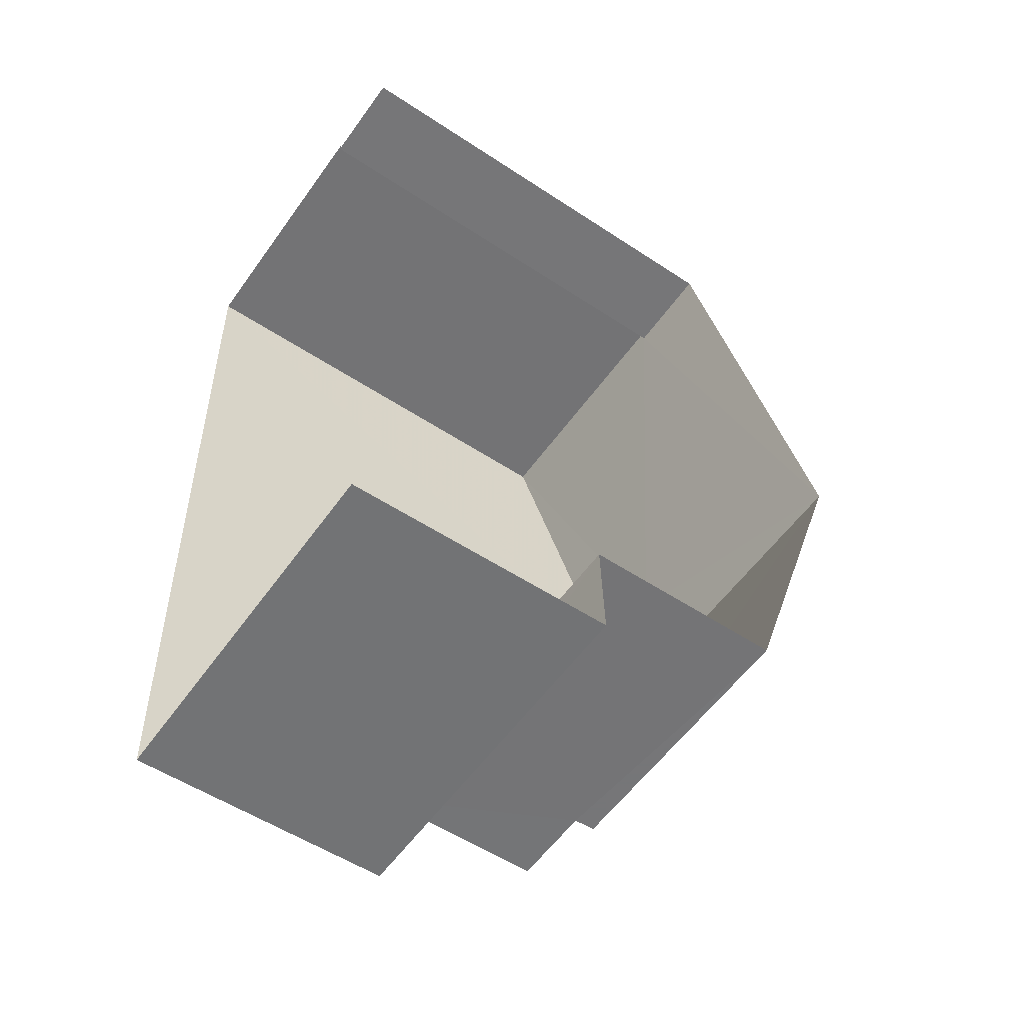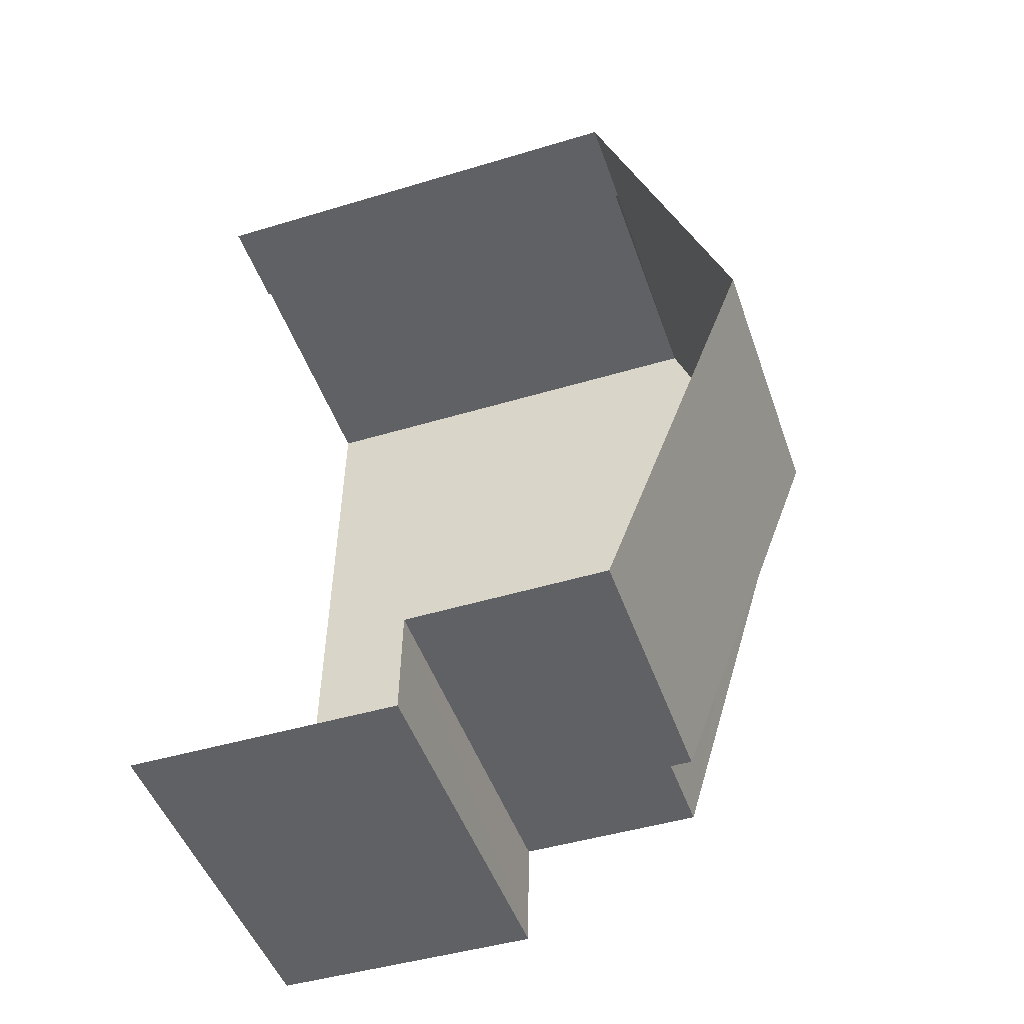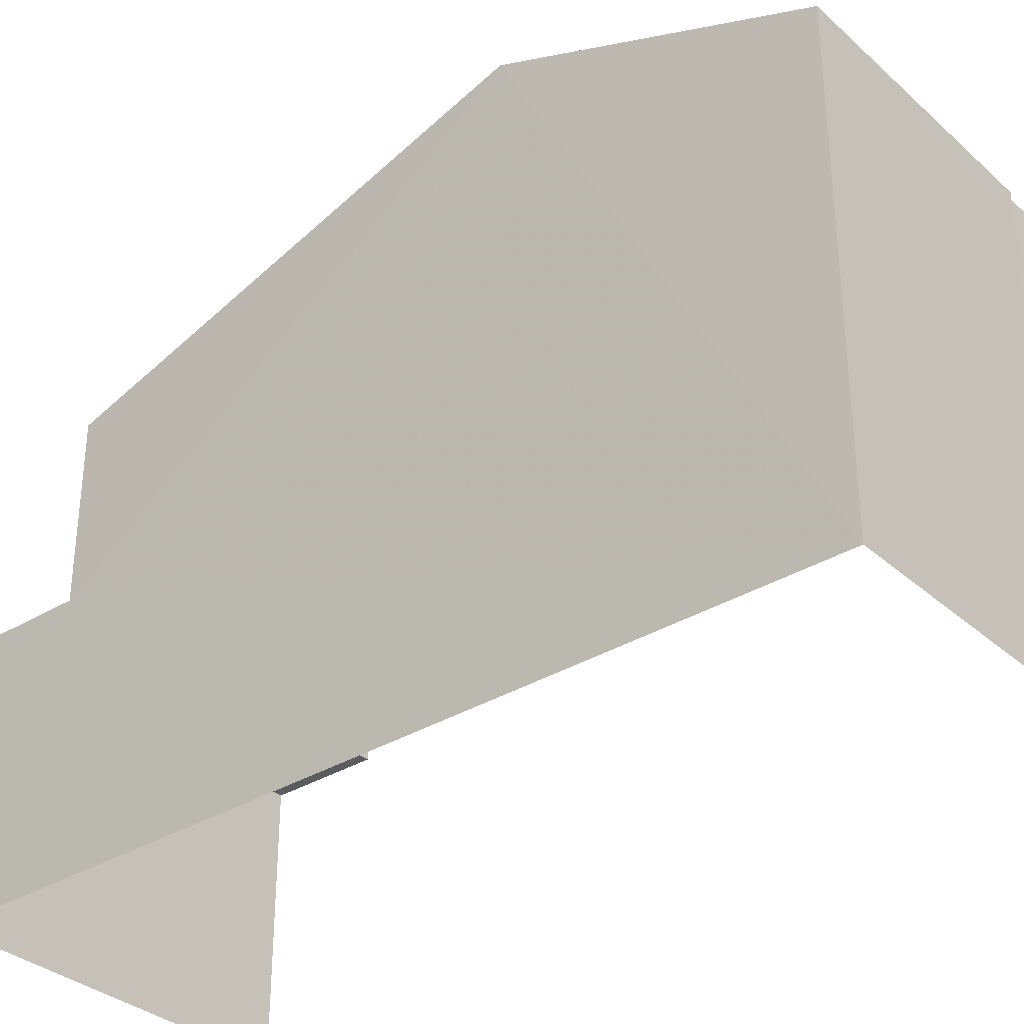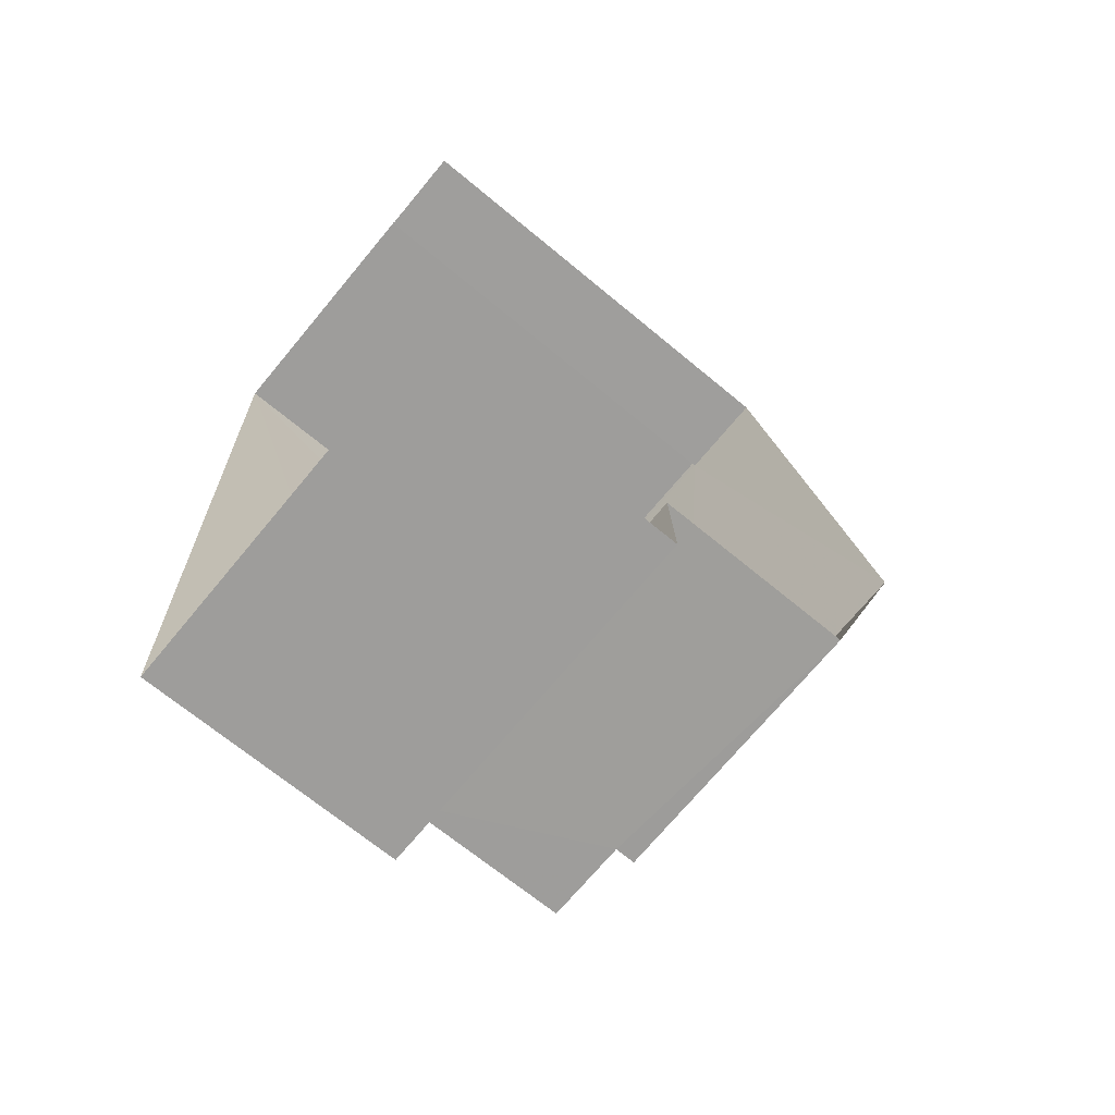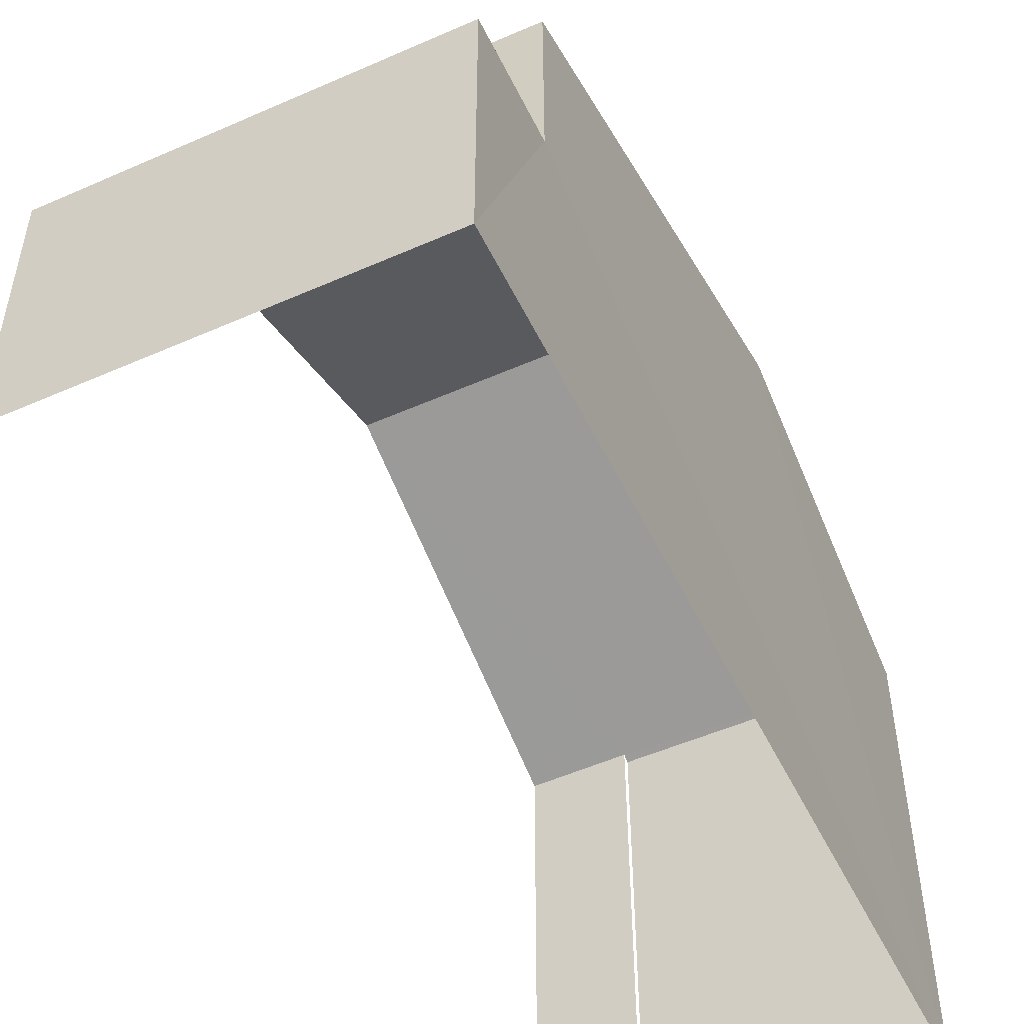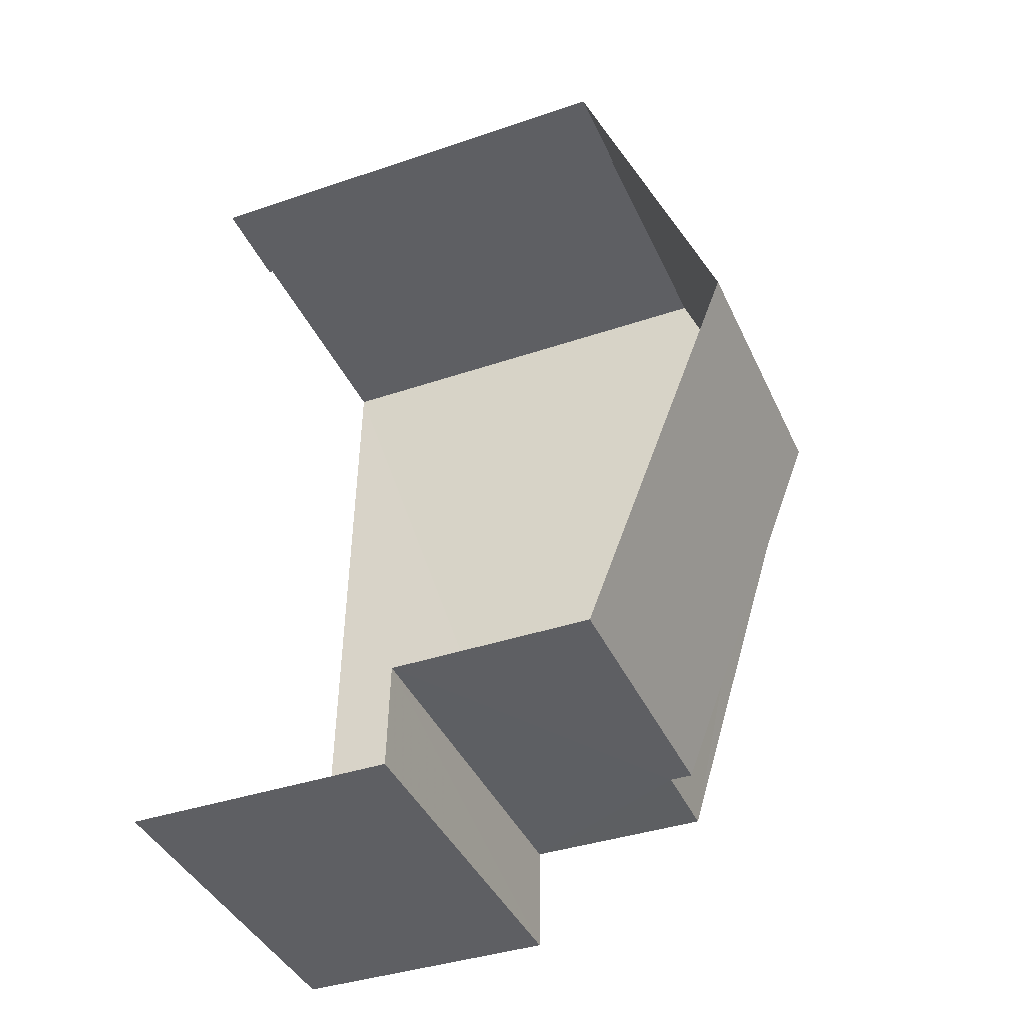
<metadata>
{"format":"obj","ext":"obj","renderer":"f3d","projection":"perspective","resolution":1024,"background":"white","views":[{"elev":-54.1,"azim":-125.2,"up":"+Y"},{"elev":-45.8,"azim":-71.0,"up":"+Y"},{"elev":-33.7,"azim":127.8,"up":"+Z"},{"elev":-68.7,"azim":-129.8,"up":"+Y"},{"elev":-51.5,"azim":23.2,"up":"+Z"},{"elev":-38.5,"azim":-66.7,"up":"+Y"}]}
</metadata>
<code>
v -3.733e+05 -1.038e+05 28.42
v -3.733e+05 -1.038e+05 28.42
v -3.733e+05 -1.038e+05 28.42
v -3.733e+05 -1.038e+05 28.42
v -3.733e+05 -1.038e+05 28.42
v -3.733e+05 -1.038e+05 28.42
v -3.733e+05 -1.038e+05 37.64
v -3.733e+05 -1.038e+05 37.64
v -3.733e+05 -1.038e+05 37.19
v -3.733e+05 -1.038e+05 35.45
v -3.733e+05 -1.038e+05 35.45
v -3.733e+05 -1.038e+05 37.19
v -3.733e+05 -1.038e+05 35.41
v -3.733e+05 -1.038e+05 35.41
v -3.733e+05 -1.038e+05 35.13
v -3.733e+05 -1.038e+05 35.13
v -3.733e+05 -1.038e+05 35.45
v -3.733e+05 -1.038e+05 35.45
v -3.733e+05 -1.038e+05 32.42
v -3.733e+05 -1.038e+05 32.42
v -3.733e+05 -1.038e+05 32.42
v -3.733e+05 -1.038e+05 32.42
f 1 2 3
f 3 2 4
f 1 5 2
f 4 2 6
f 1 19 5
f 10 5 7
f 1 20 19
f 7 19 17
f 5 19 7
f 2 14 6
f 2 11 14
f 7 8 9
f 10 7 11
f 9 12 13
f 11 13 14
f 7 9 11
f 11 9 13
f 9 15 12
f 9 16 15
f 7 17 18
f 8 7 18
f 19 20 21
f 22 19 21
f 8 16 9
f 8 18 16
f 20 1 3
f 21 20 3
f 21 3 22
f 12 15 22
f 12 4 13
f 22 3 4
f 12 22 4
f 22 16 19
f 19 16 17
f 22 15 16
f 17 16 18
f 14 4 6
f 14 13 4
f 2 5 10
f 11 2 10

</code>
